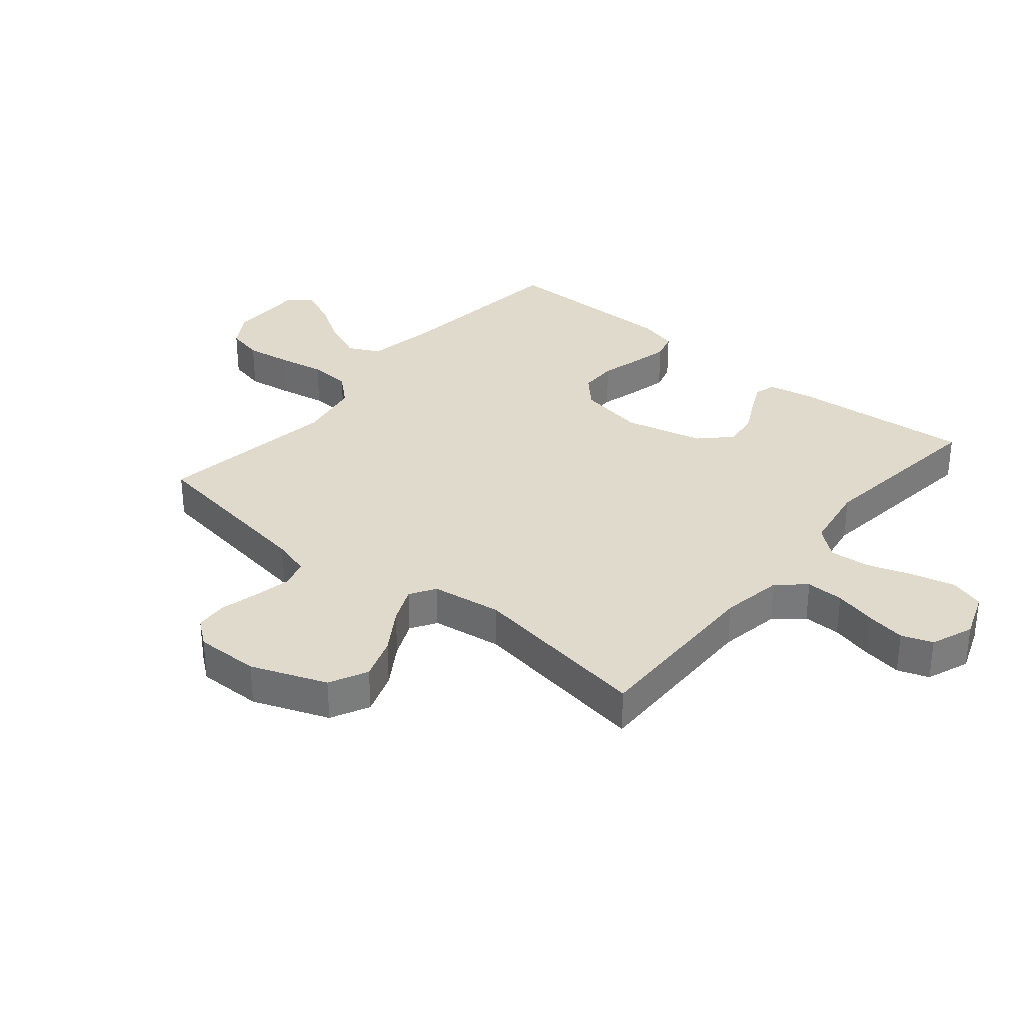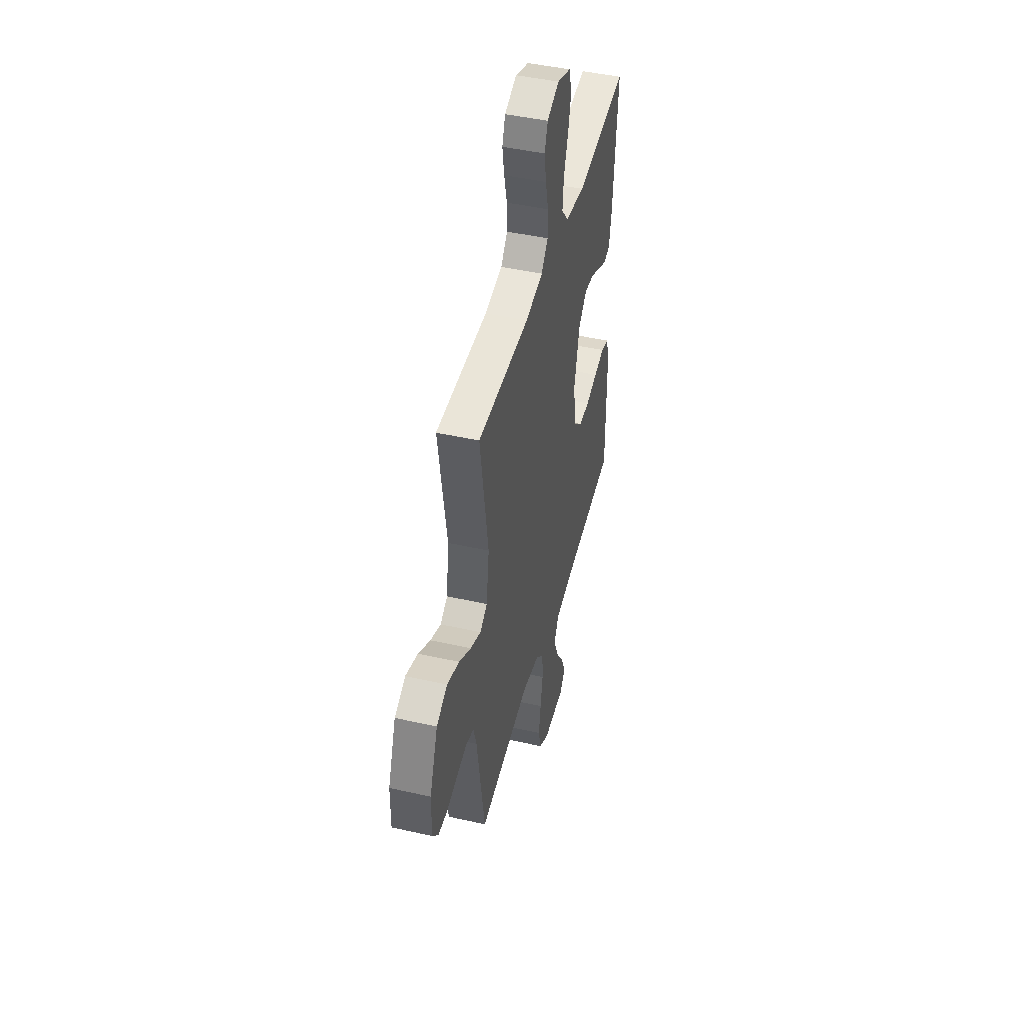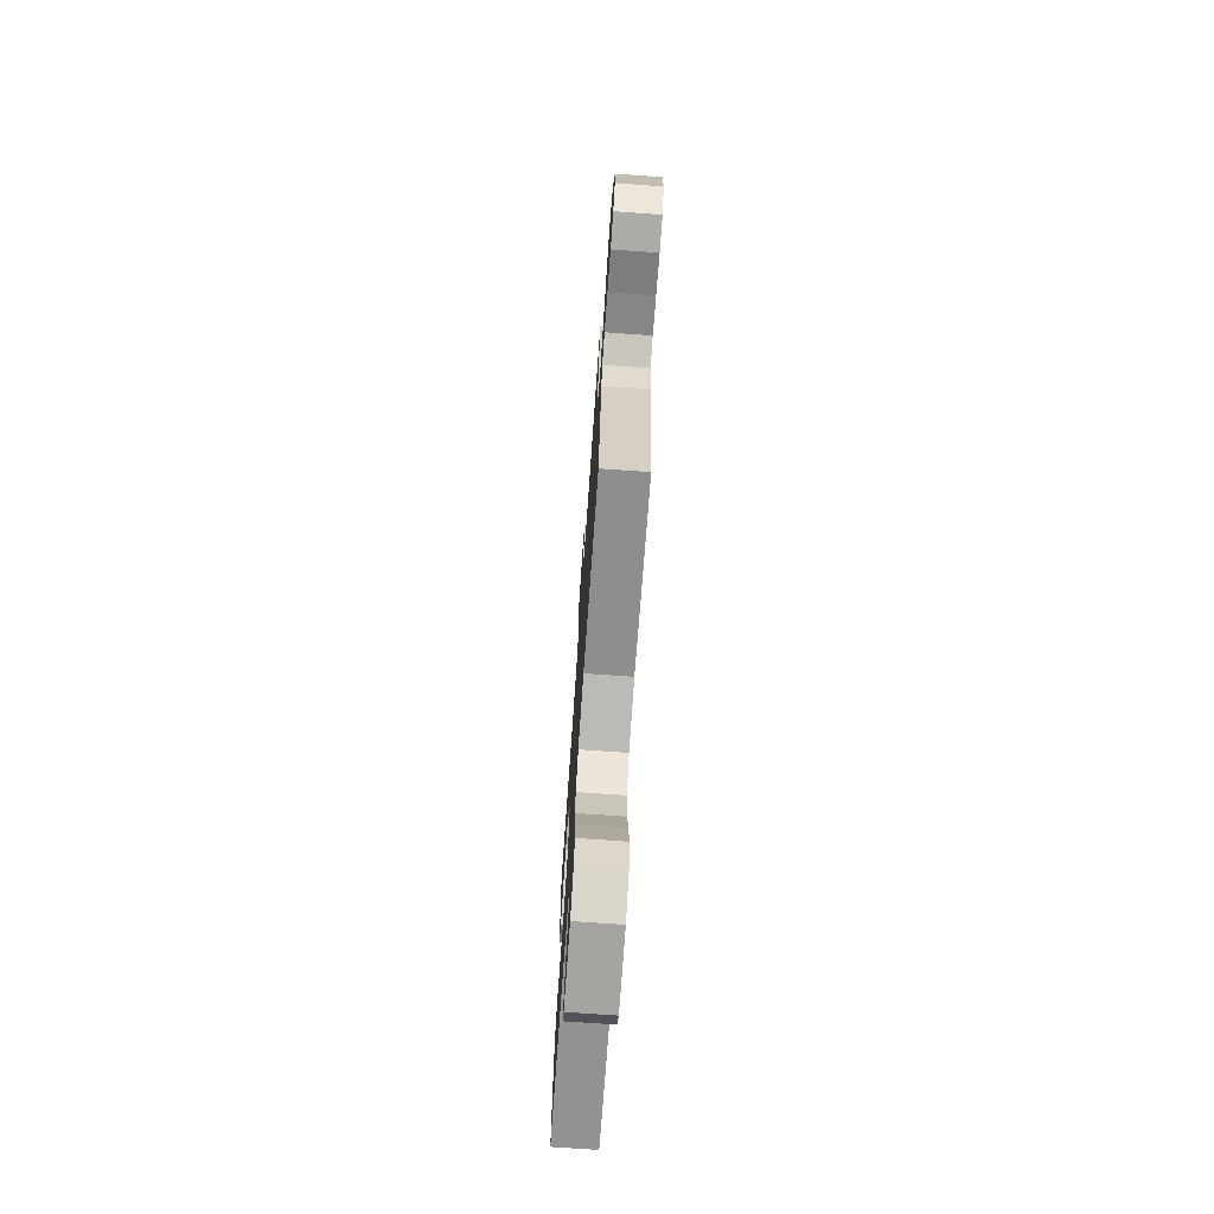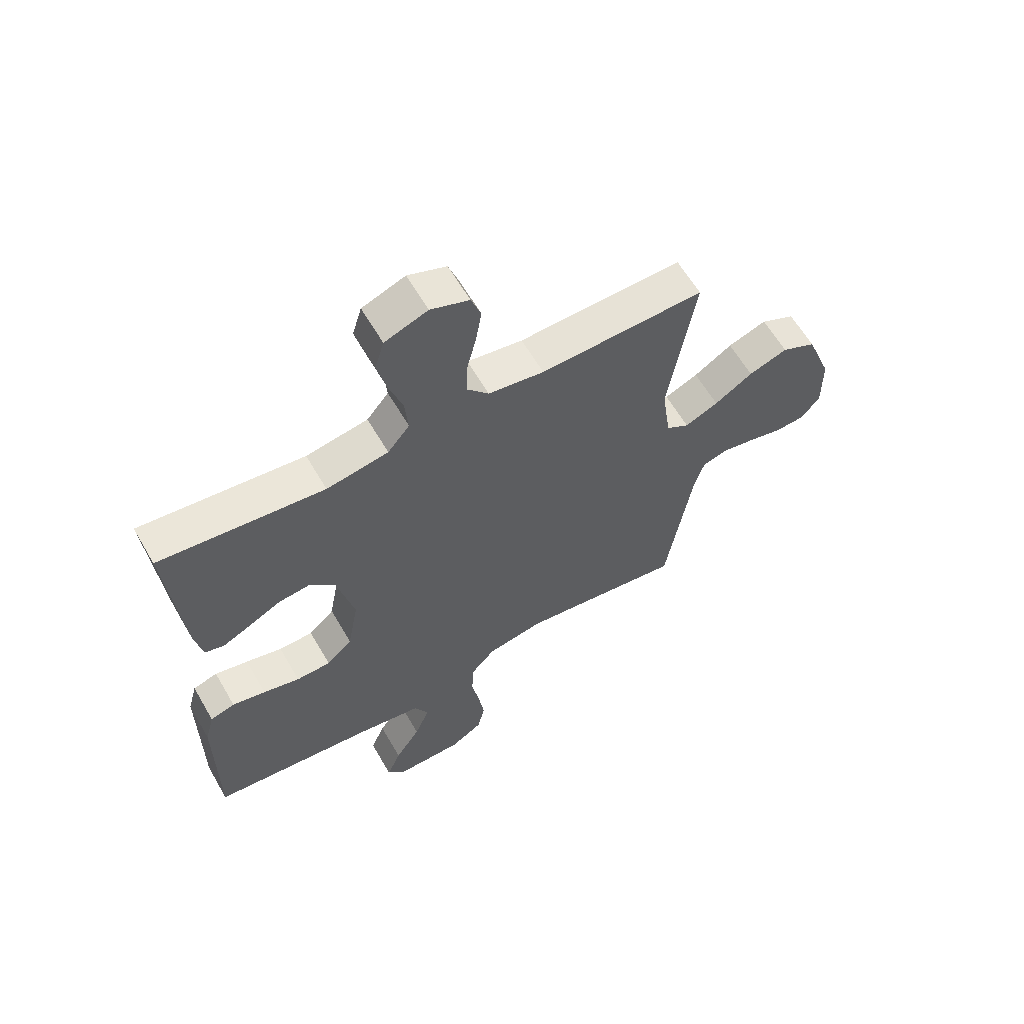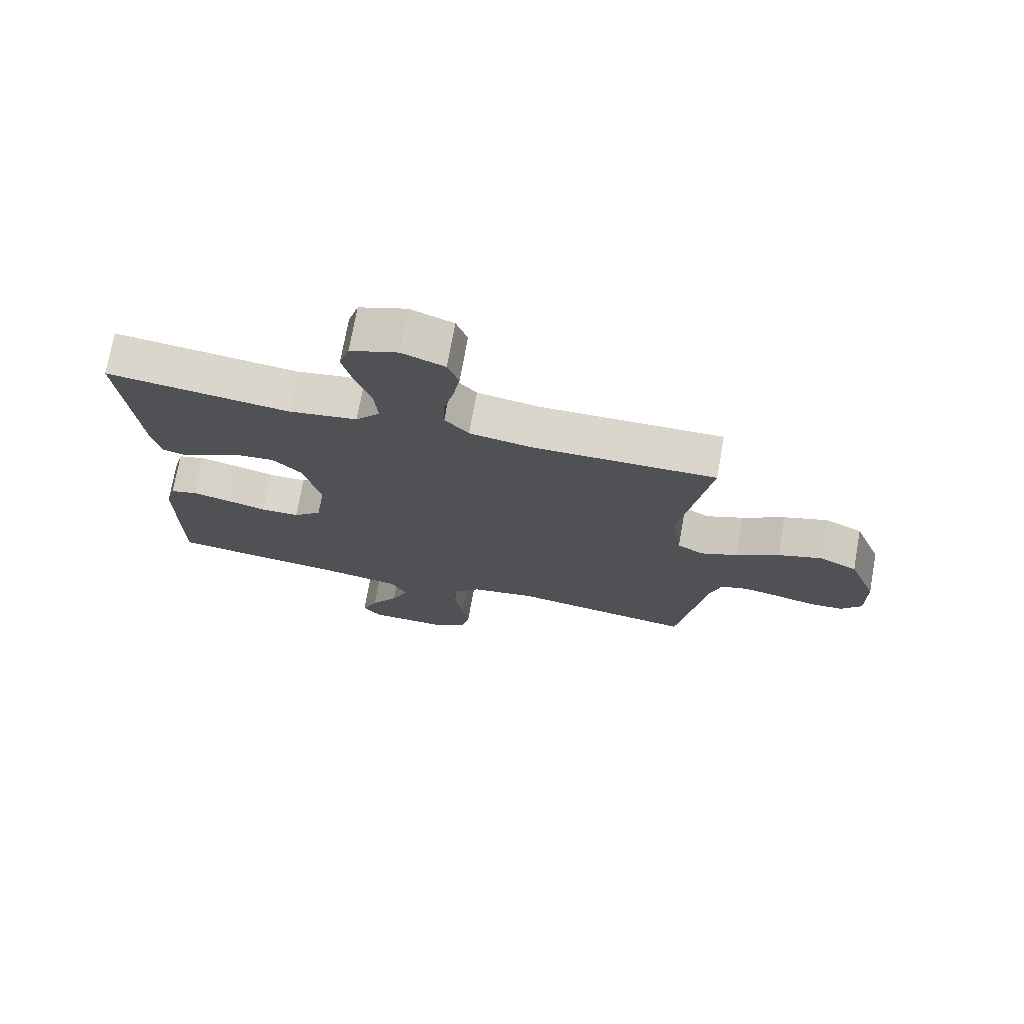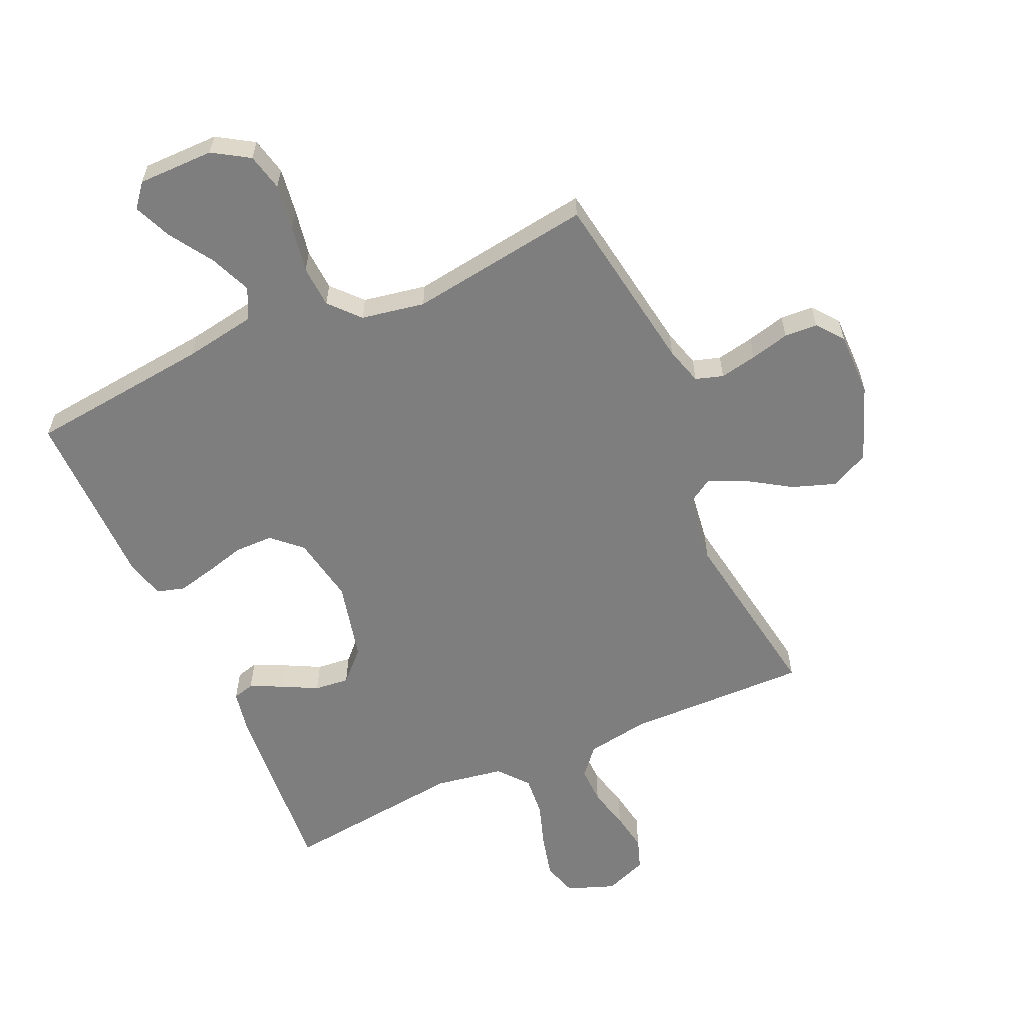
<metadata>
{"format":"obj","ext":"obj","renderer":"f3d","projection":"perspective","resolution":1024,"background":"white","views":[{"elev":32.5,"azim":-50.3,"up":"+Y"},{"elev":45.9,"azim":-75.5,"up":"+Z"},{"elev":-73.2,"azim":-94.0,"up":"+Z"},{"elev":61.8,"azim":149.9,"up":"+Z"},{"elev":73.4,"azim":-169.8,"up":"+Z"},{"elev":-59.5,"azim":-155.8,"up":"+Y"}]}
</metadata>
<code>
v 0.5 0.07 0.5
v 0.475 0.07 0.2
v 0.461 0.07 0.127
v 0.425 0.07 0.117
v 0.373 0.07 0.142
v 0.315 0.07 0.172
v 0.258 0.07 0.178
v 0.21 0.07 0.13
v 0.179 0.07 0
v 0.199 0.07 -0.11
v 0.246 0.07 -0.154
v 0.309 0.07 -0.155
v 0.376 0.07 -0.137
v 0.437 0.07 -0.123
v 0.482 0.07 -0.136
v 0.499 0.07 -0.2
v 0.5 0.07 -0.5
v 0.2 0.07 -0.533
v 0.082 0.07 -0.553
v 0.056 0.07 -0.604
v 0.084 0.07 -0.672
v 0.13 0.07 -0.744
v 0.156 0.07 -0.806
v 0.125 0.07 -0.844
v 0 0.07 -0.844
v -0.059 0.07 -0.807
v -0.073 0.07 -0.746
v -0.062 0.07 -0.671
v -0.048 0.07 -0.594
v -0.052 0.07 -0.525
v -0.096 0.07 -0.476
v -0.2 0.07 -0.457
v -0.5 0.07 -0.5
v -0.547 0.07 -0.2
v -0.565 0.07 -0.138
v -0.61 0.07 -0.124
v -0.671 0.07 -0.136
v -0.735 0.07 -0.152
v -0.789 0.07 -0.149
v -0.823 0.07 -0.106
v -0.822 0.07 0
v -0.775 0.07 0.124
v -0.712 0.07 0.155
v -0.641 0.07 0.13
v -0.571 0.07 0.085
v -0.51 0.07 0.058
v -0.468 0.07 0.084
v -0.452 0.07 0.2
v -0.5 0.07 0.5
v -0.2 0.07 0.494
v -0.098 0.07 0.511
v -0.059 0.07 0.556
v -0.06 0.07 0.618
v -0.077 0.07 0.687
v -0.088 0.07 0.752
v -0.07 0.07 0.803
v 0 0.07 0.83
v 0.078 0.07 0.801
v 0.095 0.07 0.745
v 0.078 0.07 0.675
v 0.053 0.07 0.6
v 0.047 0.07 0.533
v 0.087 0.07 0.484
v 0.2 0.07 0.465
v 0.5 0 0.5
v 0.475 0 0.2
v 0.461 0 0.127
v 0.425 0 0.117
v 0.373 0 0.142
v 0.315 0 0.172
v 0.258 0 0.178
v 0.21 0 0.13
v 0.179 0 0
v 0.199 0 -0.11
v 0.246 0 -0.154
v 0.309 0 -0.155
v 0.376 0 -0.137
v 0.437 0 -0.123
v 0.482 0 -0.136
v 0.499 0 -0.2
v 0.5 0 -0.5
v 0.2 0 -0.533
v 0.082 0 -0.553
v 0.056 0 -0.604
v 0.084 0 -0.672
v 0.13 0 -0.744
v 0.156 0 -0.806
v 0.125 0 -0.844
v 0 0 -0.844
v -0.059 0 -0.807
v -0.073 0 -0.746
v -0.062 0 -0.671
v -0.048 0 -0.594
v -0.052 0 -0.525
v -0.096 0 -0.476
v -0.2 0 -0.457
v -0.5 0 -0.5
v -0.547 0 -0.2
v -0.565 0 -0.138
v -0.61 0 -0.124
v -0.671 0 -0.136
v -0.735 0 -0.152
v -0.789 0 -0.149
v -0.823 0 -0.106
v -0.822 0 0
v -0.775 0 0.124
v -0.712 0 0.155
v -0.641 0 0.13
v -0.571 0 0.085
v -0.51 0 0.058
v -0.468 0 0.084
v -0.452 0 0.2
v -0.5 0 0.5
v -0.2 0 0.494
v -0.098 0 0.511
v -0.059 0 0.556
v -0.06 0 0.618
v -0.077 0 0.687
v -0.088 0 0.752
v -0.07 0 0.803
v 0 0 0.83
v 0.078 0 0.801
v 0.095 0 0.745
v 0.078 0 0.675
v 0.053 0 0.6
v 0.047 0 0.533
v 0.087 0 0.484
v 0.2 0 0.465
f 58 59 60 61
f 56 57 58 61
f 56 61 62
f 53 54 55 56
f 53 56 62
f 52 53 62 63
f 48 49 50
f 47 48 50 51
f 42 43 44 45
f 42 45 46
f 41 42 46
f 40 41 46
f 37 38 39 40
f 36 37 40 46
f 35 36 46 47
f 32 33 34
f 31 32 34 35
f 26 27 28 29
f 24 25 26 29
f 24 29 30
f 21 22 23 24
f 20 21 24 30
f 19 20 30 31
f 15 16 17 18
f 12 13 14 15
f 12 15 18 19
f 3 4 5 6
f 1 2 3 6
f 64 1 6 7
f 63 64 7 8
f 52 63 8 9
f 51 52 9 10
f 47 51 10
f 35 47 10 11
f 31 35 11
f 11 12 19 31
f 125 124 123 122
f 125 122 121 120
f 126 125 120
f 120 119 118 117
f 126 120 117
f 127 126 117 116
f 114 113 112
f 115 114 112 111
f 109 108 107 106
f 110 109 106
f 110 106 105
f 110 105 104
f 104 103 102 101
f 110 104 101 100
f 111 110 100 99
f 98 97 96
f 99 98 96 95
f 93 92 91 90
f 93 90 89 88
f 94 93 88
f 88 87 86 85
f 94 88 85 84
f 95 94 84 83
f 82 81 80 79
f 79 78 77 76
f 83 82 79 76
f 70 69 68 67
f 70 67 66 65
f 71 70 65 128
f 72 71 128 127
f 73 72 127 116
f 74 73 116 115
f 74 115 111
f 75 74 111 99
f 75 99 95
f 95 83 76 75
f 1 65 66 2
f 2 66 67 3
f 3 67 68 4
f 4 68 69 5
f 5 69 70 6
f 6 70 71 7
f 7 71 72 8
f 8 72 73 9
f 9 73 74 10
f 10 74 75 11
f 11 75 76 12
f 12 76 77 13
f 13 77 78 14
f 14 78 79 15
f 15 79 80 16
f 16 80 81 17
f 17 81 82 18
f 18 82 83 19
f 19 83 84 20
f 20 84 85 21
f 21 85 86 22
f 22 86 87 23
f 23 87 88 24
f 24 88 89 25
f 25 89 90 26
f 26 90 91 27
f 27 91 92 28
f 28 92 93 29
f 29 93 94 30
f 30 94 95 31
f 31 95 96 32
f 32 96 97 33
f 33 97 98 34
f 34 98 99 35
f 35 99 100 36
f 36 100 101 37
f 37 101 102 38
f 38 102 103 39
f 39 103 104 40
f 40 104 105 41
f 41 105 106 42
f 42 106 107 43
f 43 107 108 44
f 44 108 109 45
f 45 109 110 46
f 46 110 111 47
f 47 111 112 48
f 48 112 113 49
f 49 113 114 50
f 50 114 115 51
f 51 115 116 52
f 52 116 117 53
f 53 117 118 54
f 54 118 119 55
f 55 119 120 56
f 56 120 121 57
f 57 121 122 58
f 58 122 123 59
f 59 123 124 60
f 60 124 125 61
f 61 125 126 62
f 62 126 127 63
f 63 127 128 64
f 64 128 65 1

</code>
